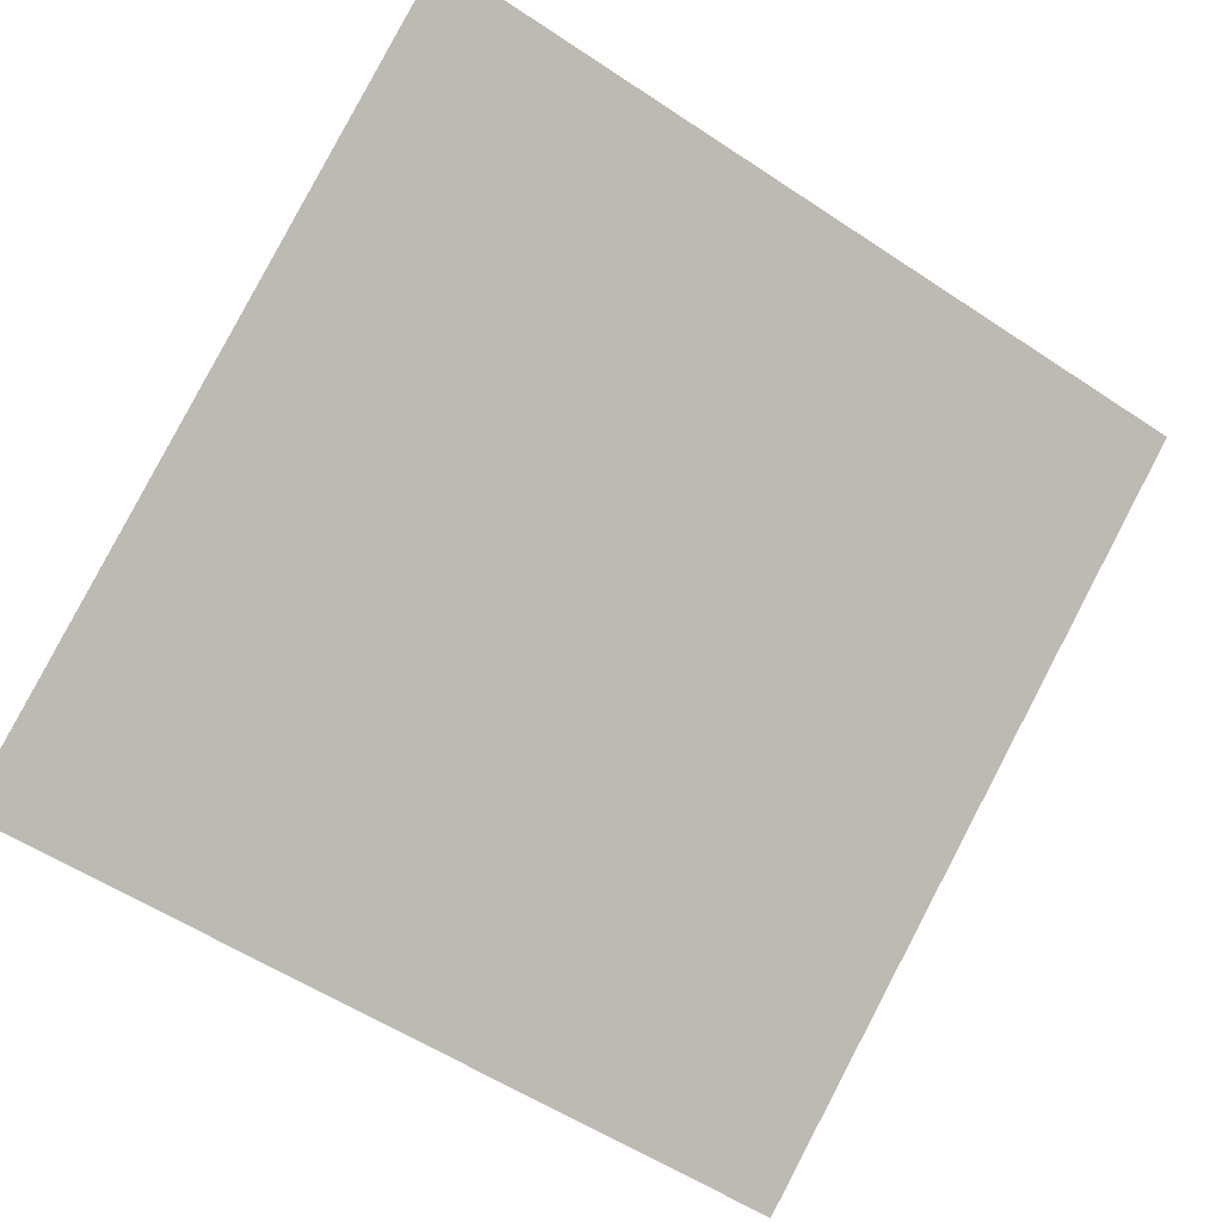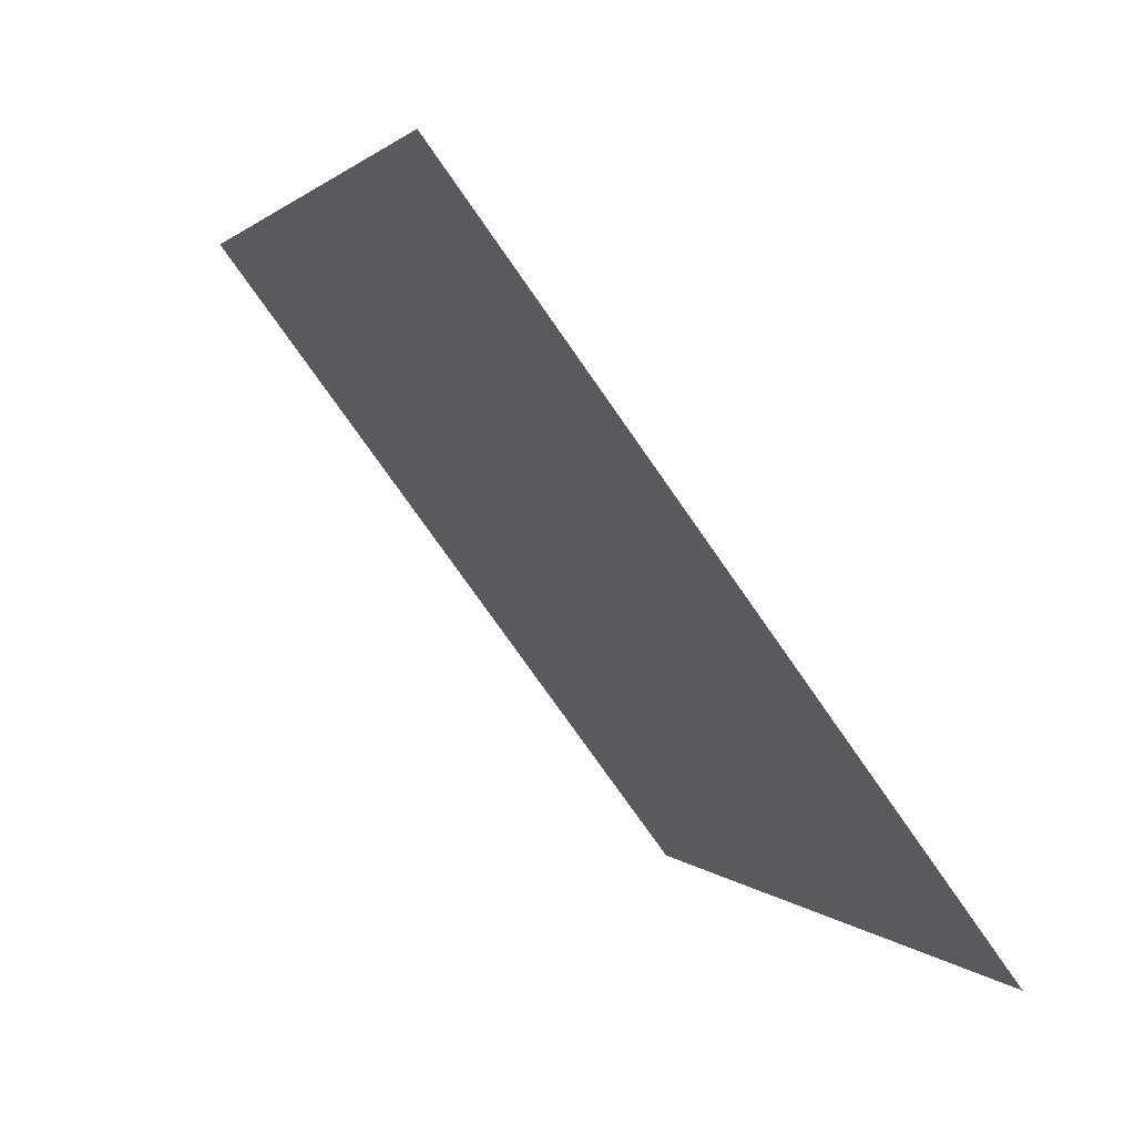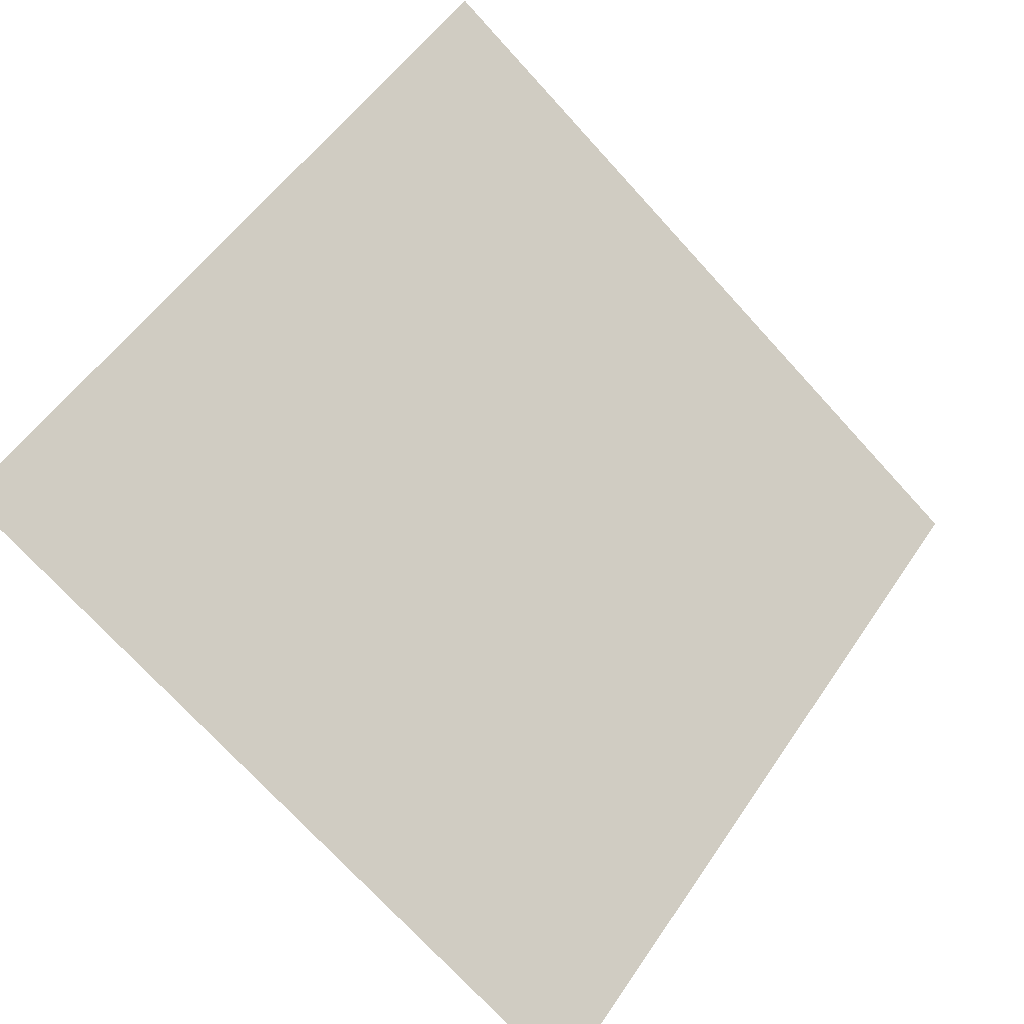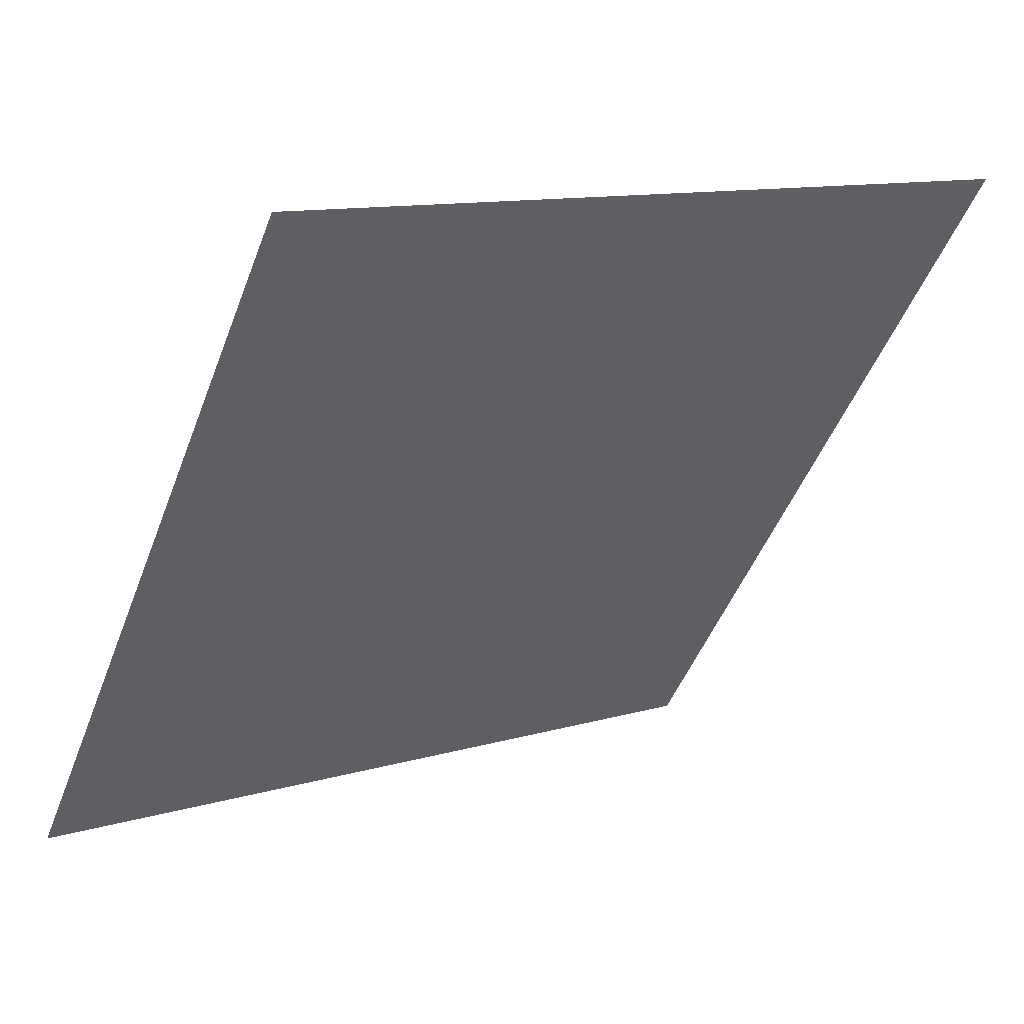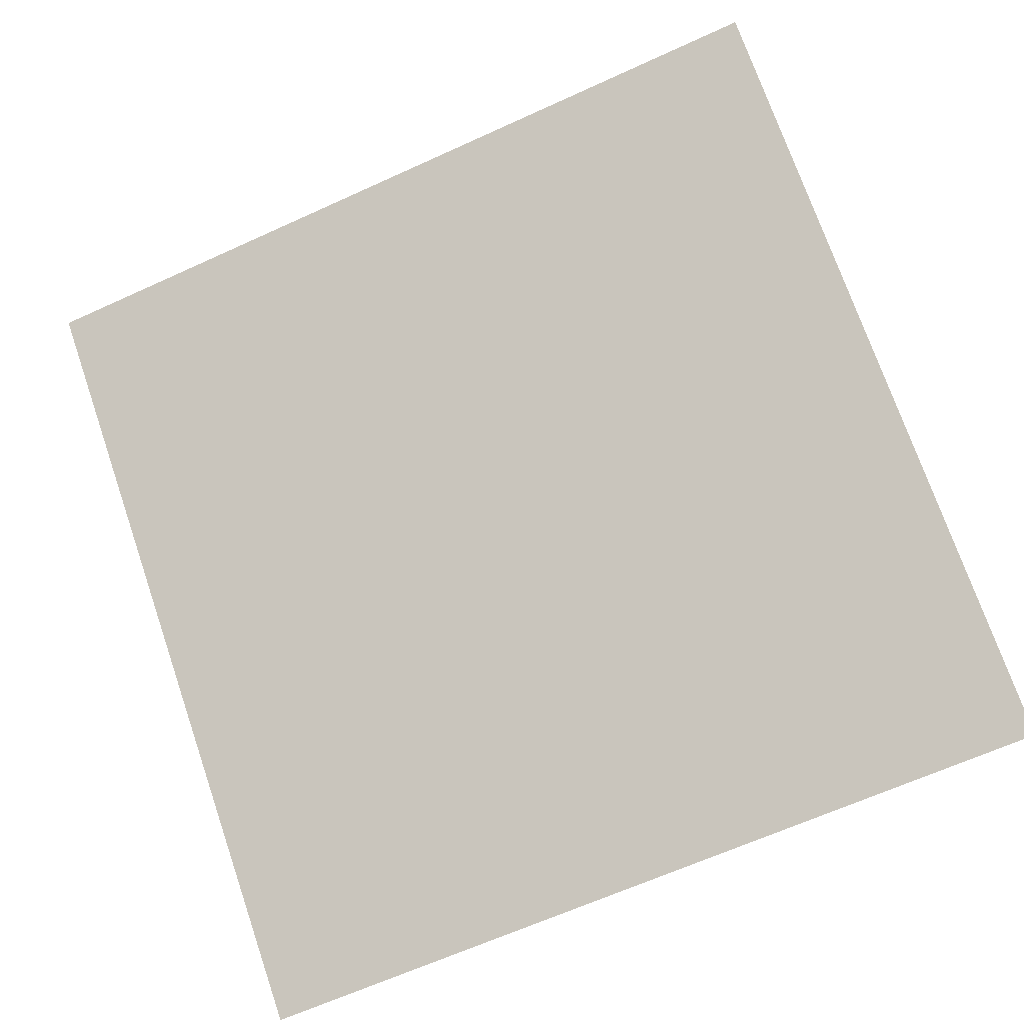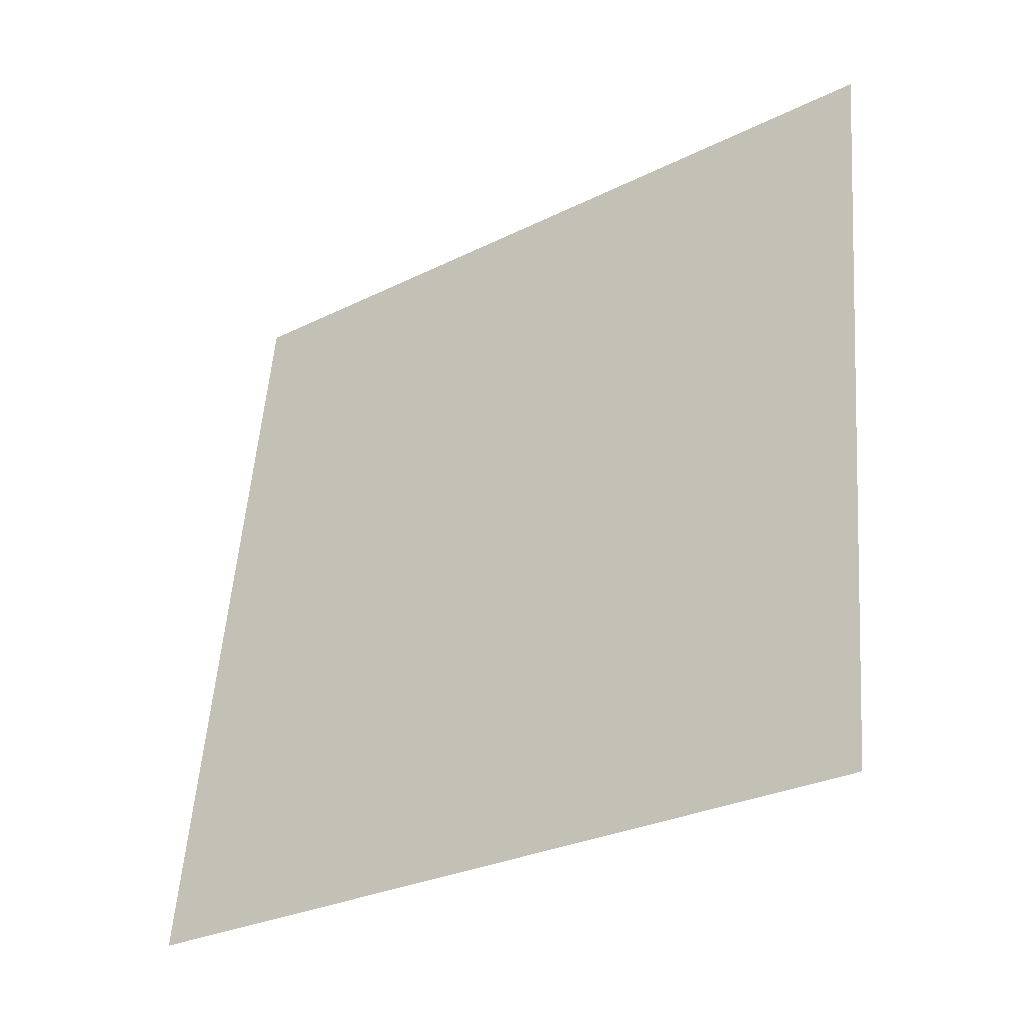
<metadata>
{"format":"obj","ext":"obj","renderer":"f3d","projection":"perspective","resolution":1024,"background":"white","views":[{"elev":-54.3,"azim":-34.2,"up":"+Y"},{"elev":1.8,"azim":-109.2,"up":"+Z"},{"elev":52.0,"azim":123.8,"up":"+Y"},{"elev":10.6,"azim":142.9,"up":"+Z"},{"elev":-68.0,"azim":25.2,"up":"+Y"},{"elev":56.8,"azim":-85.1,"up":"+Y"}]}
</metadata>
<code>
v 0.04499 0.7495 0.4594
v 0.03843 0.7496 0.4595
v 0.03855 0.7536 0.4647
v 0.04511 0.7534 0.4647
f 4 3 2 1

</code>
